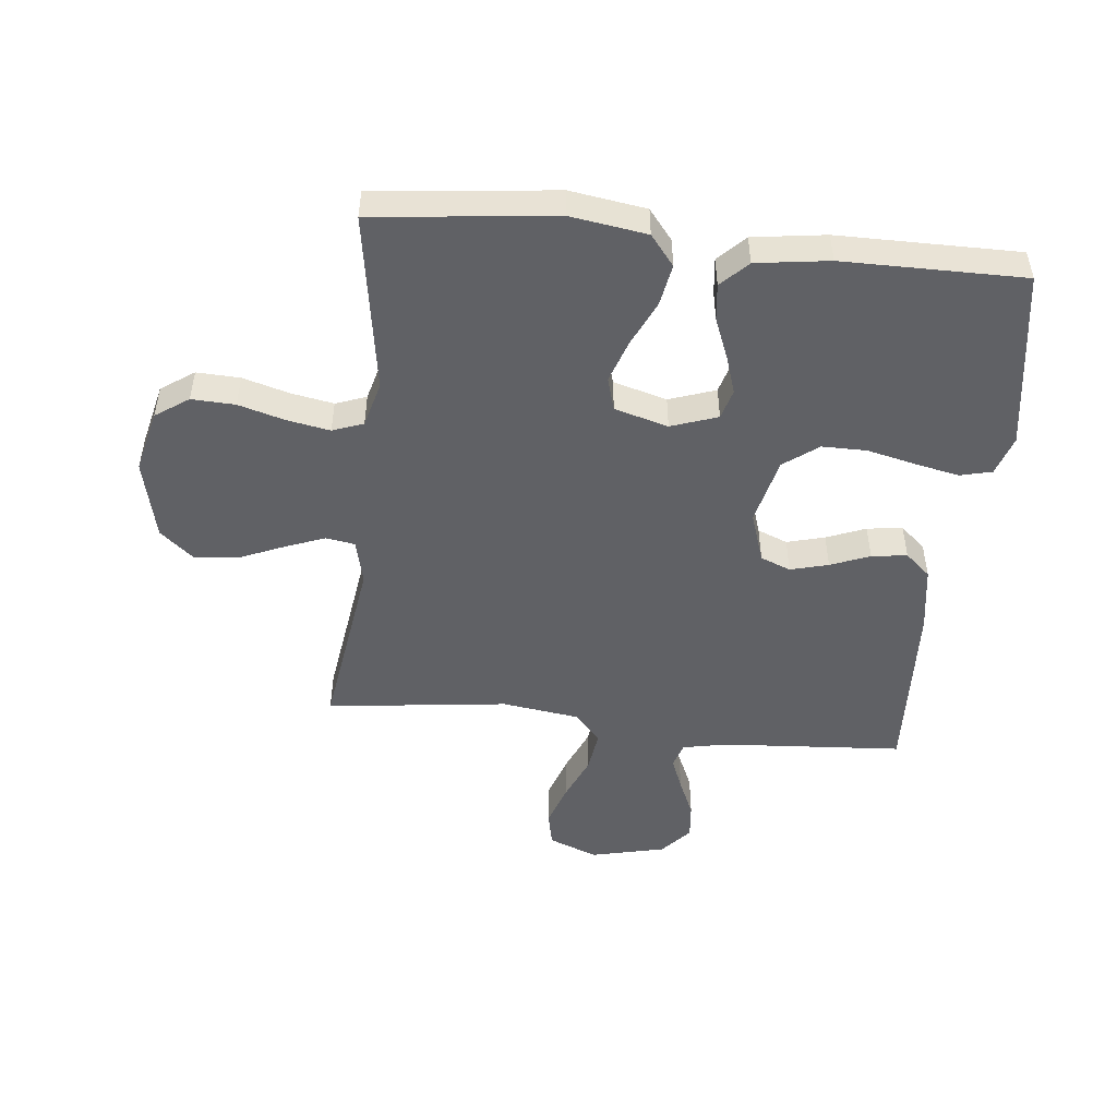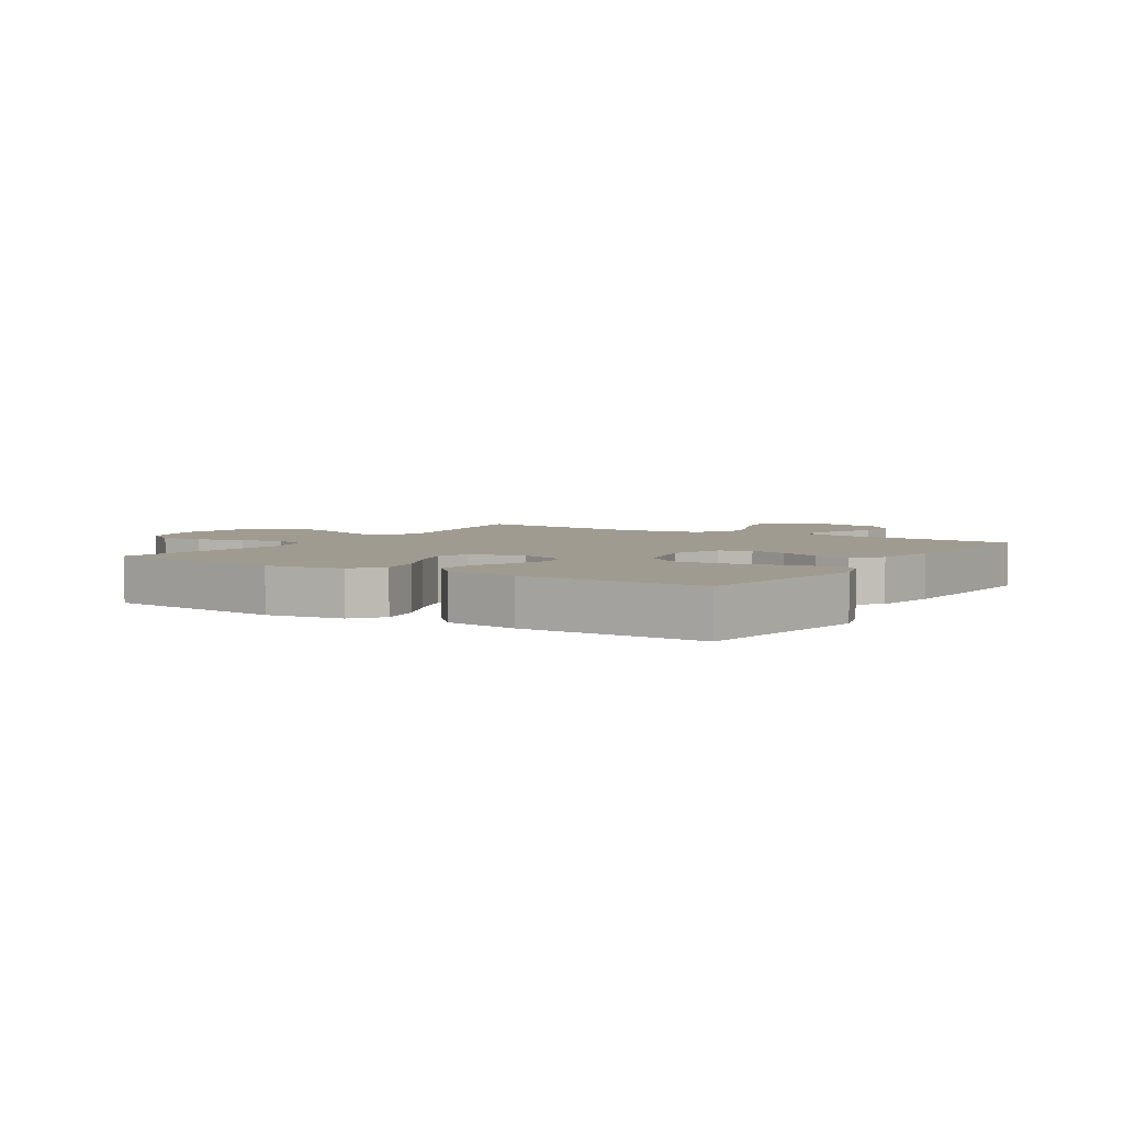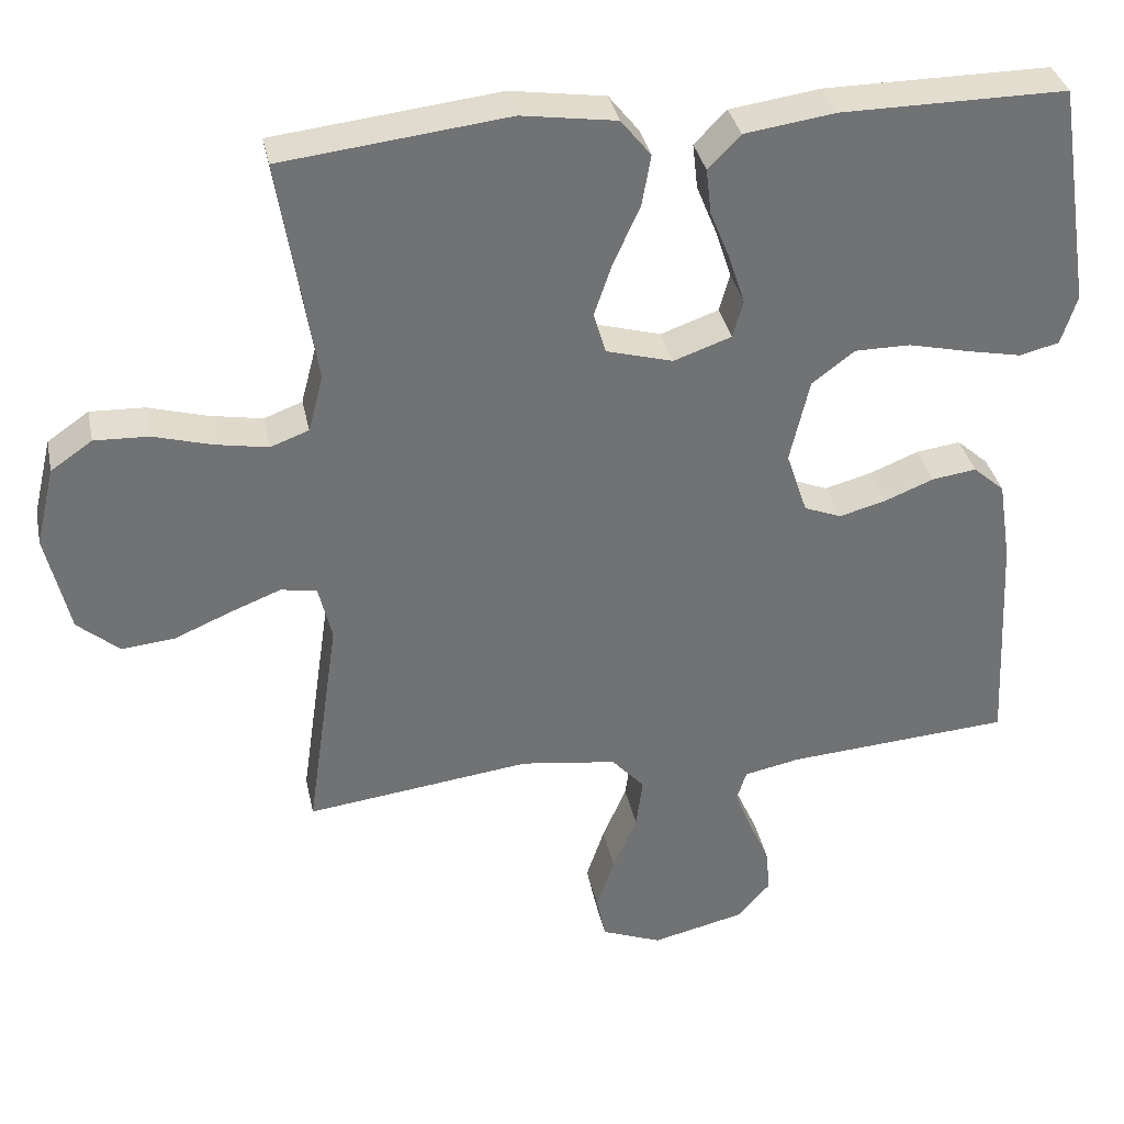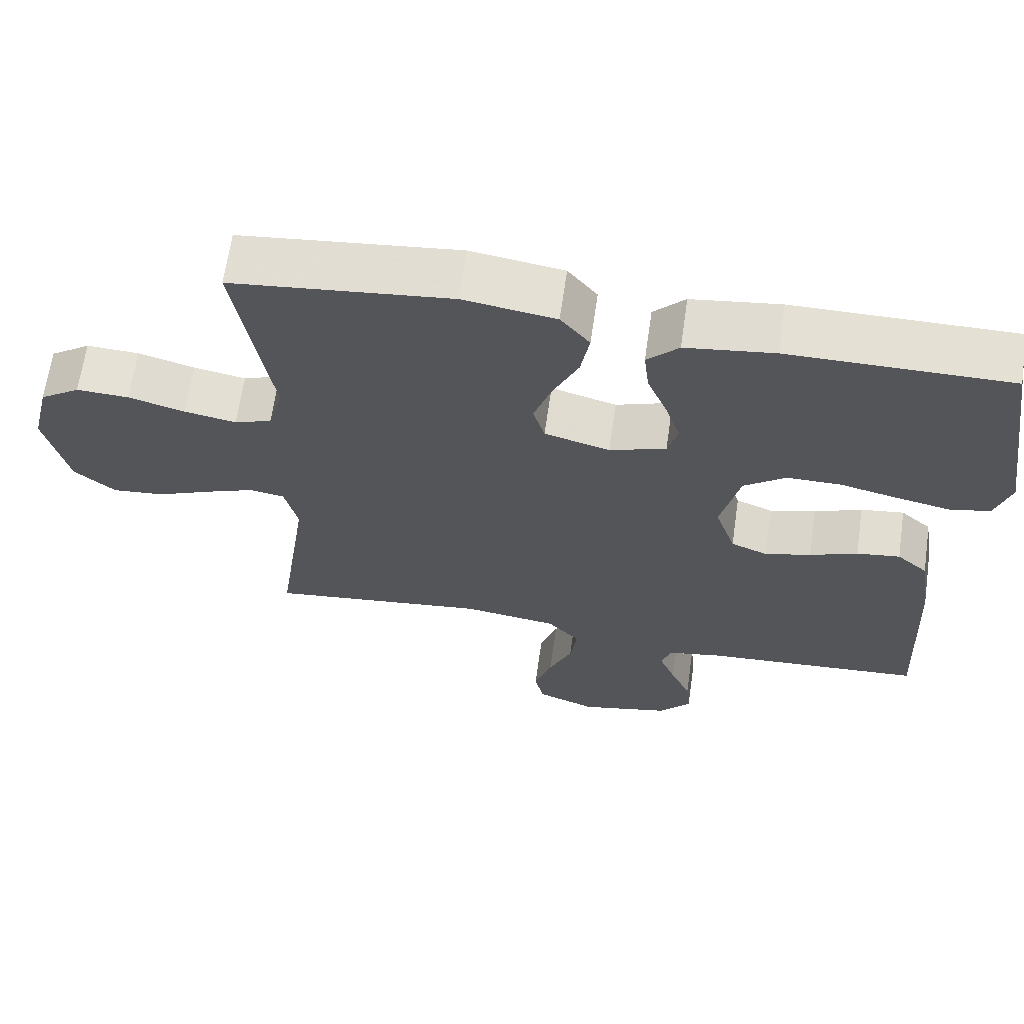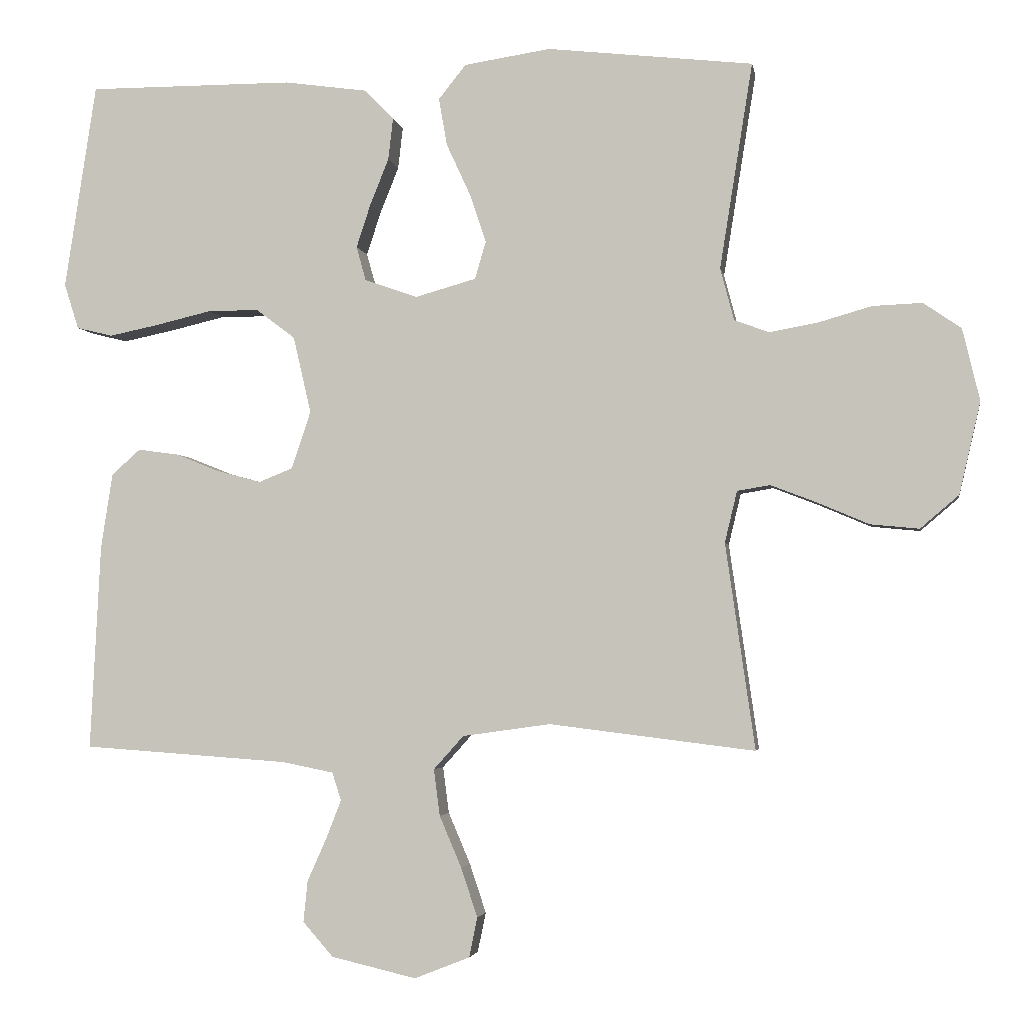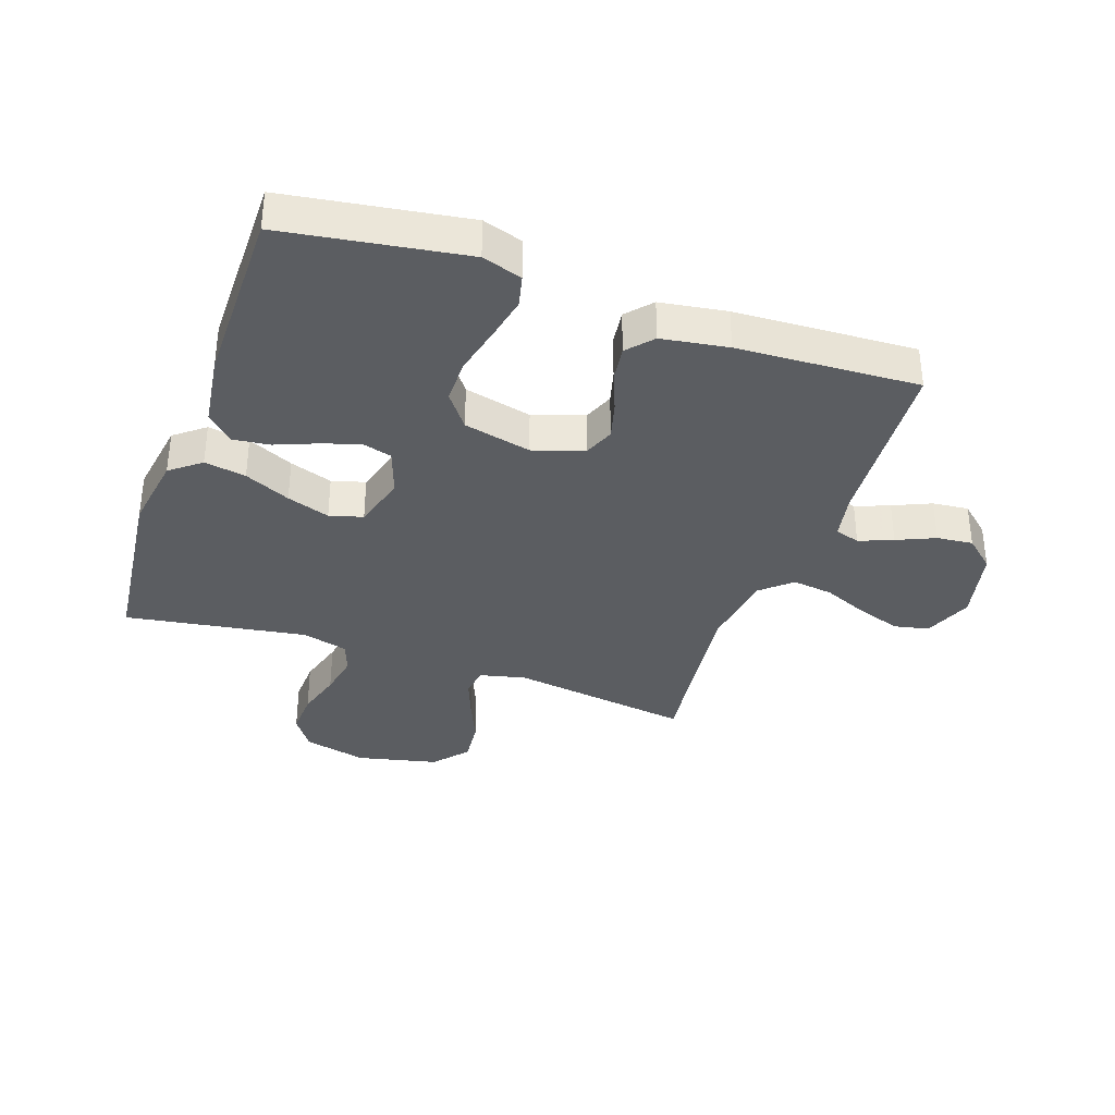
<metadata>
{"format":"obj","ext":"obj","renderer":"f3d","projection":"perspective","resolution":1024,"background":"white","views":[{"elev":-49.1,"azim":-6.1,"up":"+Y"},{"elev":4.2,"azim":32.4,"up":"+Y"},{"elev":35.0,"azim":-11.6,"up":"+Z"},{"elev":65.3,"azim":8.2,"up":"+Z"},{"elev":-3.2,"azim":-170.4,"up":"+Z"},{"elev":-35.5,"azim":70.7,"up":"+Y"}]}
</metadata>
<code>
v 0.5 0.07 -0.5
v 0.2 0.07 -0.521
v 0.125 0.07 -0.536
v 0.112 0.07 -0.577
v 0.134 0.07 -0.633
v 0.162 0.07 -0.696
v 0.168 0.07 -0.756
v 0.124 0.07 -0.806
v 0 0.07 -0.835
v -0.081 0.07 -0.803
v -0.093 0.07 -0.745
v -0.069 0.07 -0.673
v -0.037 0.07 -0.598
v -0.028 0.07 -0.53
v -0.072 0.07 -0.481
v -0.2 0.07 -0.463
v -0.5 0.07 -0.5
v -0.457 0.07 -0.2
v -0.475 0.07 -0.125
v -0.523 0.07 -0.117
v -0.59 0.07 -0.143
v -0.665 0.07 -0.175
v -0.736 0.07 -0.182
v -0.792 0.07 -0.134
v -0.823 0.07 0
v -0.798 0.07 0.105
v -0.743 0.07 0.143
v -0.671 0.07 0.14
v -0.594 0.07 0.118
v -0.523 0.07 0.105
v -0.472 0.07 0.124
v -0.452 0.07 0.2
v -0.5 0.07 0.5
v -0.2 0.07 0.534
v -0.074 0.07 0.515
v -0.034 0.07 0.465
v -0.046 0.07 0.396
v -0.081 0.07 0.32
v -0.105 0.07 0.249
v -0.089 0.07 0.194
v 0 0.07 0.169
v 0.077 0.07 0.196
v 0.091 0.07 0.246
v 0.07 0.07 0.31
v 0.043 0.07 0.377
v 0.036 0.07 0.438
v 0.079 0.07 0.482
v 0.2 0.07 0.499
v 0.5 0.07 0.5
v 0.546 0.07 0.2
v 0.525 0.07 0.134
v 0.472 0.07 0.121
v 0.399 0.07 0.136
v 0.318 0.07 0.155
v 0.244 0.07 0.155
v 0.187 0.07 0.112
v 0.161 0.07 0
v 0.189 0.07 -0.084
v 0.239 0.07 -0.104
v 0.302 0.07 -0.087
v 0.367 0.07 -0.061
v 0.426 0.07 -0.053
v 0.468 0.07 -0.09
v 0.485 0.07 -0.2
v 0.5 0 -0.5
v 0.2 0 -0.521
v 0.125 0 -0.536
v 0.112 0 -0.577
v 0.134 0 -0.633
v 0.162 0 -0.696
v 0.168 0 -0.756
v 0.124 0 -0.806
v 0 0 -0.835
v -0.081 0 -0.803
v -0.093 0 -0.745
v -0.069 0 -0.673
v -0.037 0 -0.598
v -0.028 0 -0.53
v -0.072 0 -0.481
v -0.2 0 -0.463
v -0.5 0 -0.5
v -0.457 0 -0.2
v -0.475 0 -0.125
v -0.523 0 -0.117
v -0.59 0 -0.143
v -0.665 0 -0.175
v -0.736 0 -0.182
v -0.792 0 -0.134
v -0.823 0 0
v -0.798 0 0.105
v -0.743 0 0.143
v -0.671 0 0.14
v -0.594 0 0.118
v -0.523 0 0.105
v -0.472 0 0.124
v -0.452 0 0.2
v -0.5 0 0.5
v -0.2 0 0.534
v -0.074 0 0.515
v -0.034 0 0.465
v -0.046 0 0.396
v -0.081 0 0.32
v -0.105 0 0.249
v -0.089 0 0.194
v 0 0 0.169
v 0.077 0 0.196
v 0.091 0 0.246
v 0.07 0 0.31
v 0.043 0 0.377
v 0.036 0 0.438
v 0.079 0 0.482
v 0.2 0 0.499
v 0.5 0 0.5
v 0.546 0 0.2
v 0.525 0 0.134
v 0.472 0 0.121
v 0.399 0 0.136
v 0.318 0 0.155
v 0.244 0 0.155
v 0.187 0 0.112
v 0.161 0 0
v 0.189 0 -0.084
v 0.239 0 -0.104
v 0.302 0 -0.087
v 0.367 0 -0.061
v 0.426 0 -0.053
v 0.468 0 -0.09
v 0.485 0 -0.2
f 63 64 1 2
f 60 61 62 63
f 59 60 63 2
f 58 59 2 3
f 57 58 3 4
f 51 52 53 54
f 49 50 51 54
f 49 54 55
f 48 49 55 56
f 44 45 46 47
f 43 44 47 48
f 42 43 48 56
f 35 36 37 38
f 35 38 39
f 32 33 34 35
f 31 32 35 39
f 30 31 39 40
f 26 27 28 29
f 26 29 30
f 25 26 30
f 21 22 23 24
f 20 21 24 25
f 19 20 25 30
f 16 17 18
f 15 16 18 19
f 10 11 12 13
f 8 9 10 13
f 8 13 14
f 5 6 7 8
f 4 5 8 14
f 57 4 14 15
f 41 42 56 57
f 30 40 41 57
f 15 19 30 57
f 66 65 128 127
f 127 126 125 124
f 66 127 124 123
f 67 66 123 122
f 68 67 122 121
f 118 117 116 115
f 118 115 114 113
f 119 118 113
f 120 119 113 112
f 111 110 109 108
f 112 111 108 107
f 120 112 107 106
f 102 101 100 99
f 103 102 99
f 99 98 97 96
f 103 99 96 95
f 104 103 95 94
f 93 92 91 90
f 94 93 90
f 94 90 89
f 88 87 86 85
f 89 88 85 84
f 94 89 84 83
f 82 81 80
f 83 82 80 79
f 77 76 75 74
f 77 74 73 72
f 78 77 72
f 72 71 70 69
f 78 72 69 68
f 79 78 68 121
f 121 120 106 105
f 121 105 104 94
f 121 94 83 79
f 1 65 66 2
f 2 66 67 3
f 3 67 68 4
f 4 68 69 5
f 5 69 70 6
f 6 70 71 7
f 7 71 72 8
f 8 72 73 9
f 9 73 74 10
f 10 74 75 11
f 11 75 76 12
f 12 76 77 13
f 13 77 78 14
f 14 78 79 15
f 15 79 80 16
f 16 80 81 17
f 17 81 82 18
f 18 82 83 19
f 19 83 84 20
f 20 84 85 21
f 21 85 86 22
f 22 86 87 23
f 23 87 88 24
f 24 88 89 25
f 25 89 90 26
f 26 90 91 27
f 27 91 92 28
f 28 92 93 29
f 29 93 94 30
f 30 94 95 31
f 31 95 96 32
f 32 96 97 33
f 33 97 98 34
f 34 98 99 35
f 35 99 100 36
f 36 100 101 37
f 37 101 102 38
f 38 102 103 39
f 39 103 104 40
f 40 104 105 41
f 41 105 106 42
f 42 106 107 43
f 43 107 108 44
f 44 108 109 45
f 45 109 110 46
f 46 110 111 47
f 47 111 112 48
f 48 112 113 49
f 49 113 114 50
f 50 114 115 51
f 51 115 116 52
f 52 116 117 53
f 53 117 118 54
f 54 118 119 55
f 55 119 120 56
f 56 120 121 57
f 57 121 122 58
f 58 122 123 59
f 59 123 124 60
f 60 124 125 61
f 61 125 126 62
f 62 126 127 63
f 63 127 128 64
f 64 128 65 1

</code>
